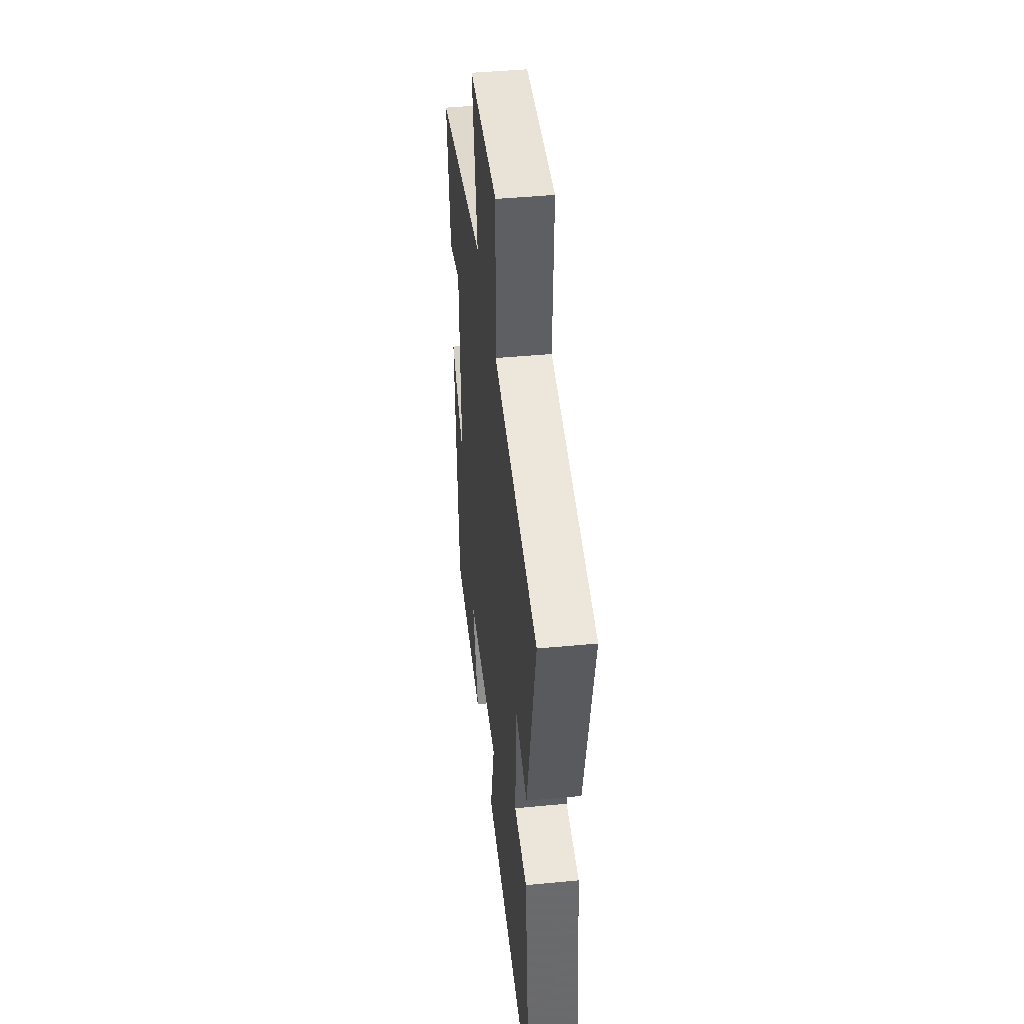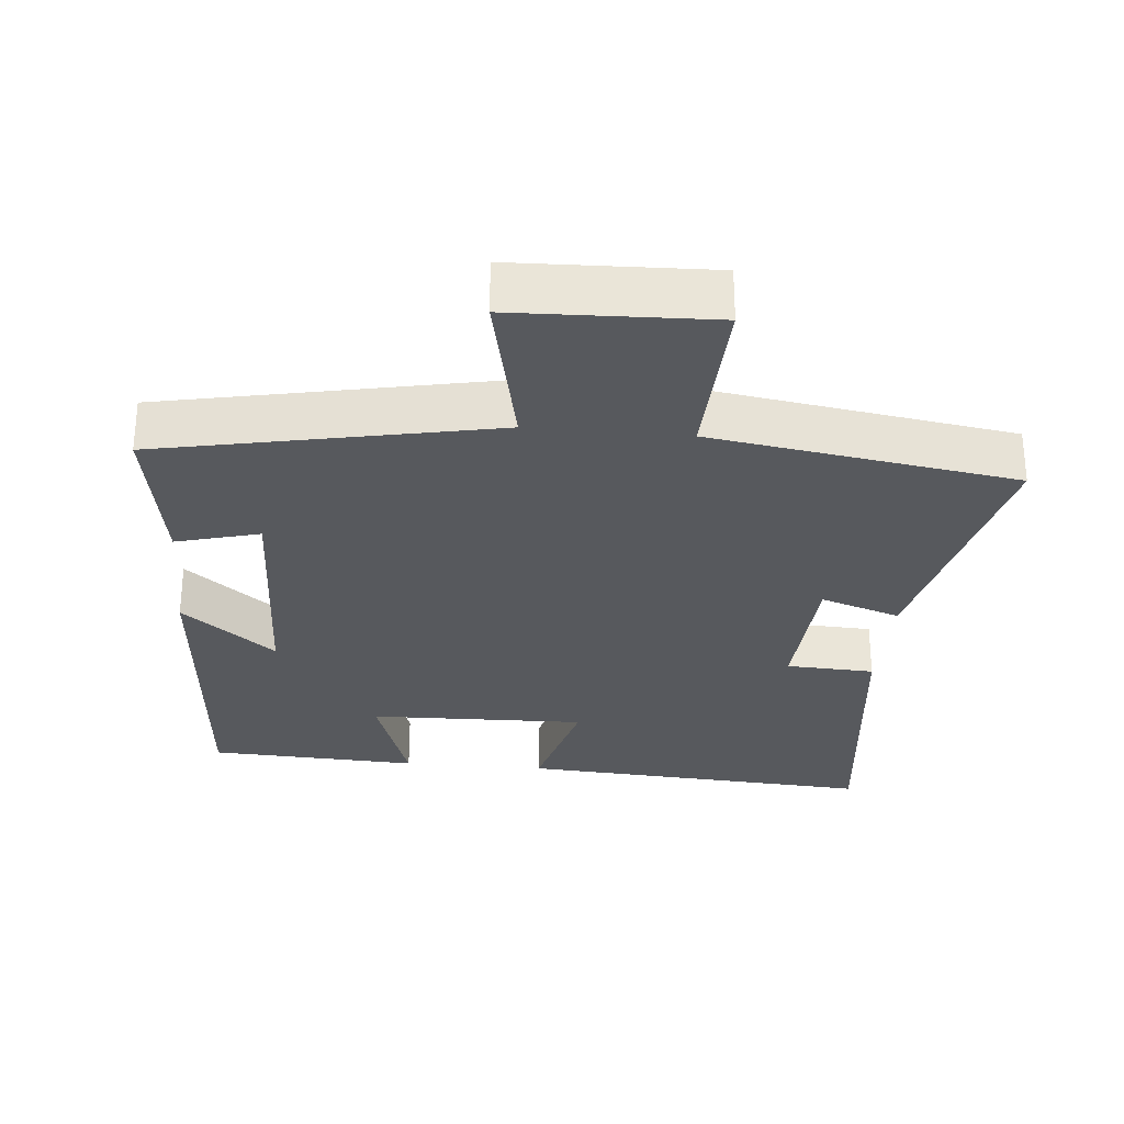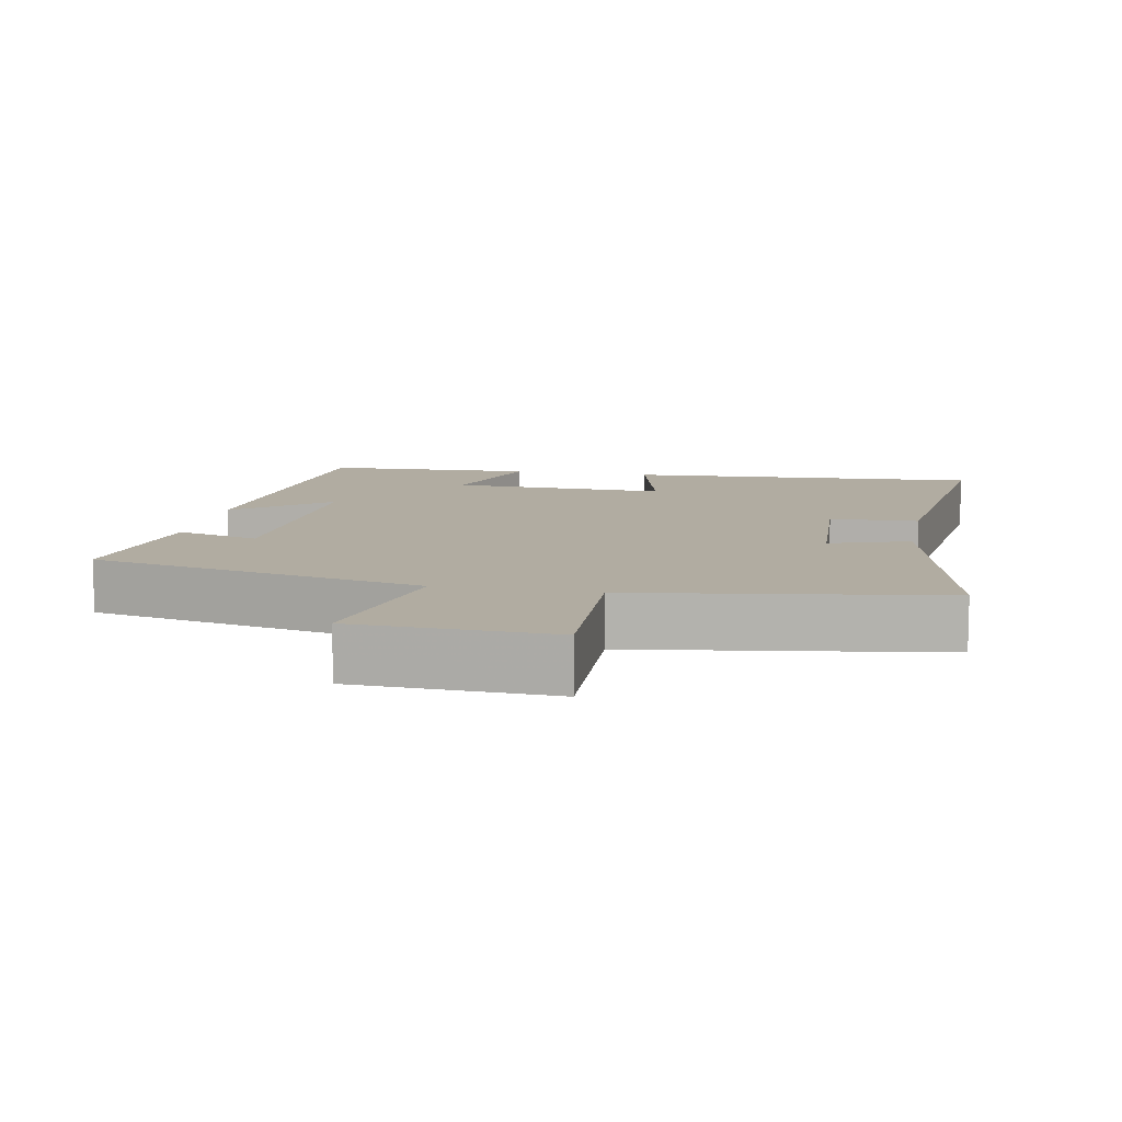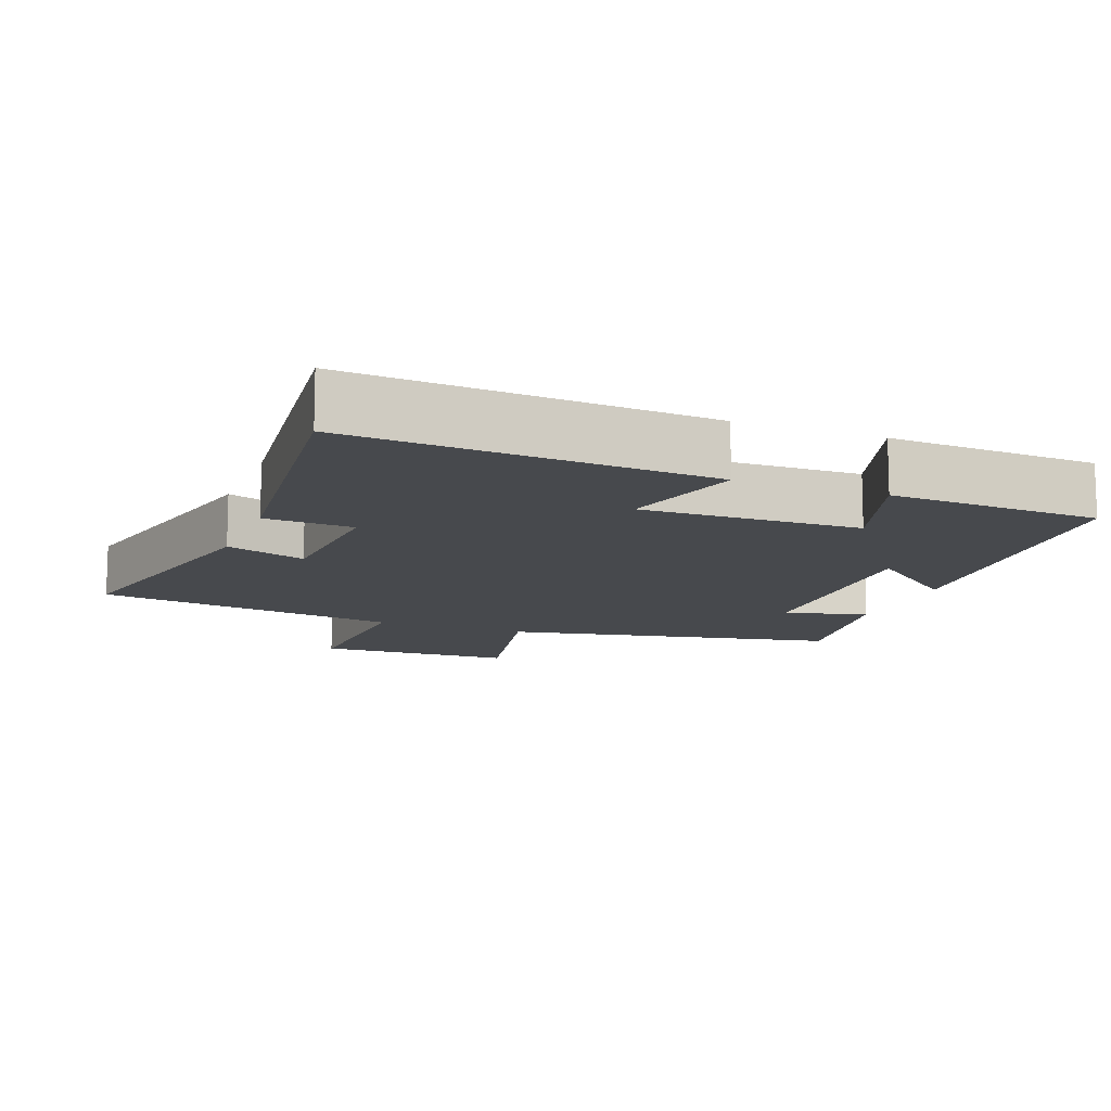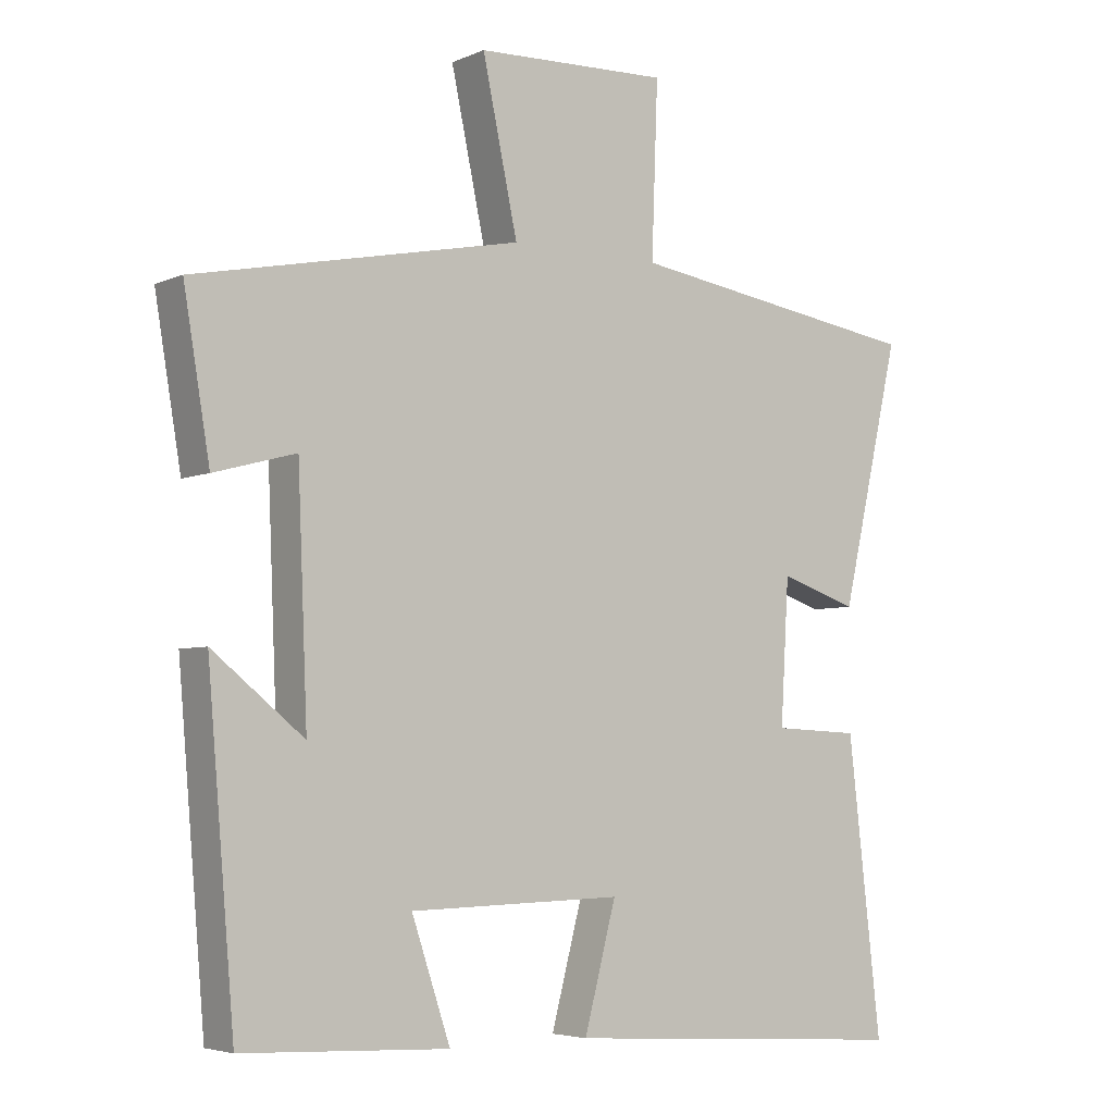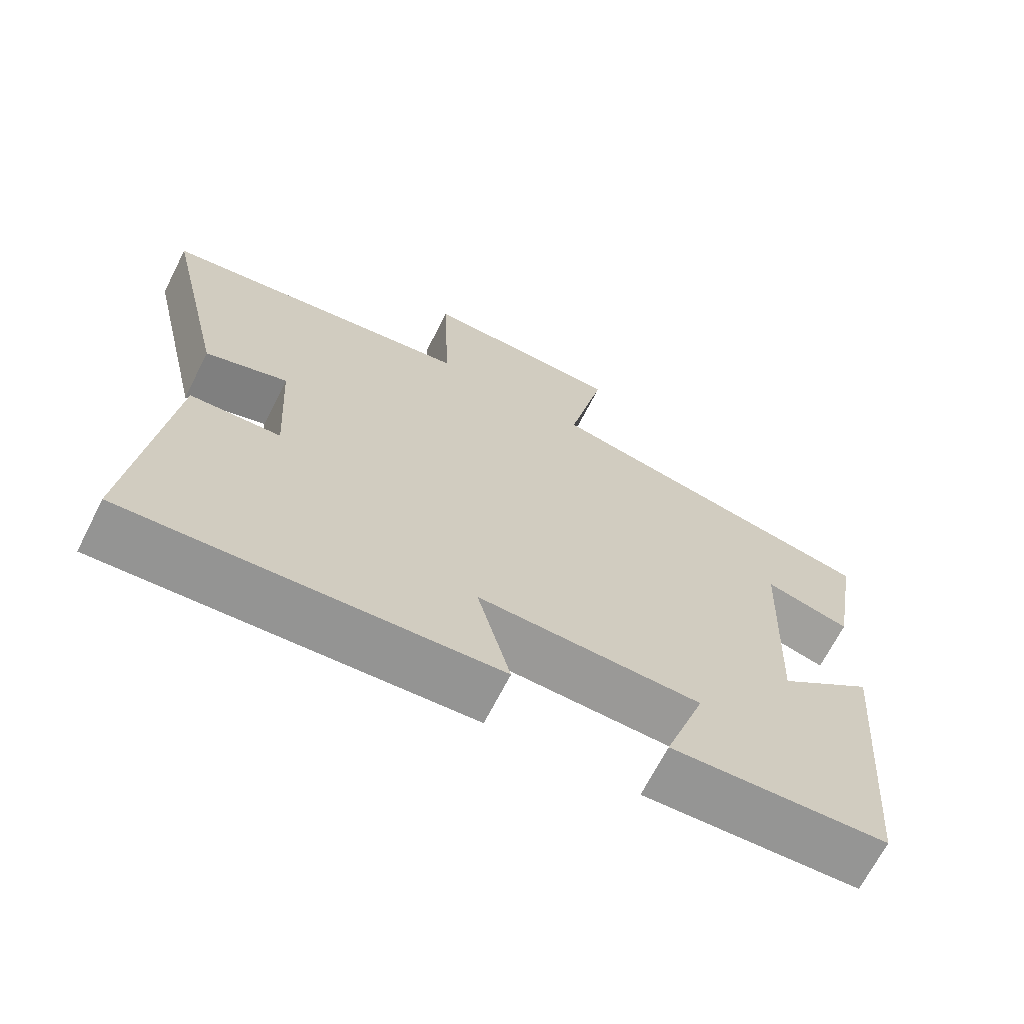
<metadata>
{"format":"obj","ext":"obj","renderer":"f3d","projection":"perspective","resolution":1024,"background":"white","views":[{"elev":43.8,"azim":83.6,"up":"+Z"},{"elev":-29.3,"azim":-5.3,"up":"+Y"},{"elev":10.2,"azim":11.0,"up":"+Y"},{"elev":-12.2,"azim":158.8,"up":"+Y"},{"elev":-4.7,"azim":-36.6,"up":"+Z"},{"elev":-68.4,"azim":153.0,"up":"+Z"}]}
</metadata>
<code>
v -0.461 0.07 -0.486
v -0.5 0.07 -0.023
v -0.368 0.07 -0.129
v -0.382 0.07 0.209
v -0.5 0.07 0.177
v -0.538 0.07 0.404
v -0.066 0.07 0.5
v -0.117 0.07 0.739
v 0.163 0.07 0.749
v 0.154 0.07 0.5
v 0.586 0.07 0.434
v 0.5 0.07 0.06
v 0.387 0.07 0.098
v 0.375 0.07 -0.108
v 0.5 0.07 -0.114
v 0.548 0.07 -0.533
v 0.043 0.07 -0.5
v 0.089 0.07 -0.325
v -0.219 0.07 -0.333
v -0.163 0.07 -0.5
v -0.461 0 -0.486
v -0.5 0 -0.023
v -0.368 0 -0.129
v -0.382 0 0.209
v -0.5 0 0.177
v -0.538 0 0.404
v -0.066 0 0.5
v -0.117 0 0.739
v 0.163 0 0.749
v 0.154 0 0.5
v 0.586 0 0.434
v 0.5 0 0.06
v 0.387 0 0.098
v 0.375 0 -0.108
v 0.5 0 -0.114
v 0.548 0 -0.533
v 0.043 0 -0.5
v 0.089 0 -0.325
v -0.219 0 -0.333
v -0.163 0 -0.5
f 19 20 1 2
f 15 16 17 18
f 14 15 18 19
f 13 14 19
f 10 11 12 13
f 10 13 19
f 7 8 9 10
f 4 5 6 7
f 3 4 7 10
f 19 2 3
f 3 10 19
f 22 21 40 39
f 38 37 36 35
f 39 38 35 34
f 39 34 33
f 33 32 31 30
f 39 33 30
f 30 29 28 27
f 27 26 25 24
f 30 27 24 23
f 23 22 39
f 39 30 23
f 1 21 22 2
f 2 22 23 3
f 3 23 24 4
f 4 24 25 5
f 5 25 26 6
f 6 26 27 7
f 7 27 28 8
f 8 28 29 9
f 9 29 30 10
f 10 30 31 11
f 11 31 32 12
f 12 32 33 13
f 13 33 34 14
f 14 34 35 15
f 15 35 36 16
f 16 36 37 17
f 17 37 38 18
f 18 38 39 19
f 19 39 40 20
f 20 40 21 1

</code>
